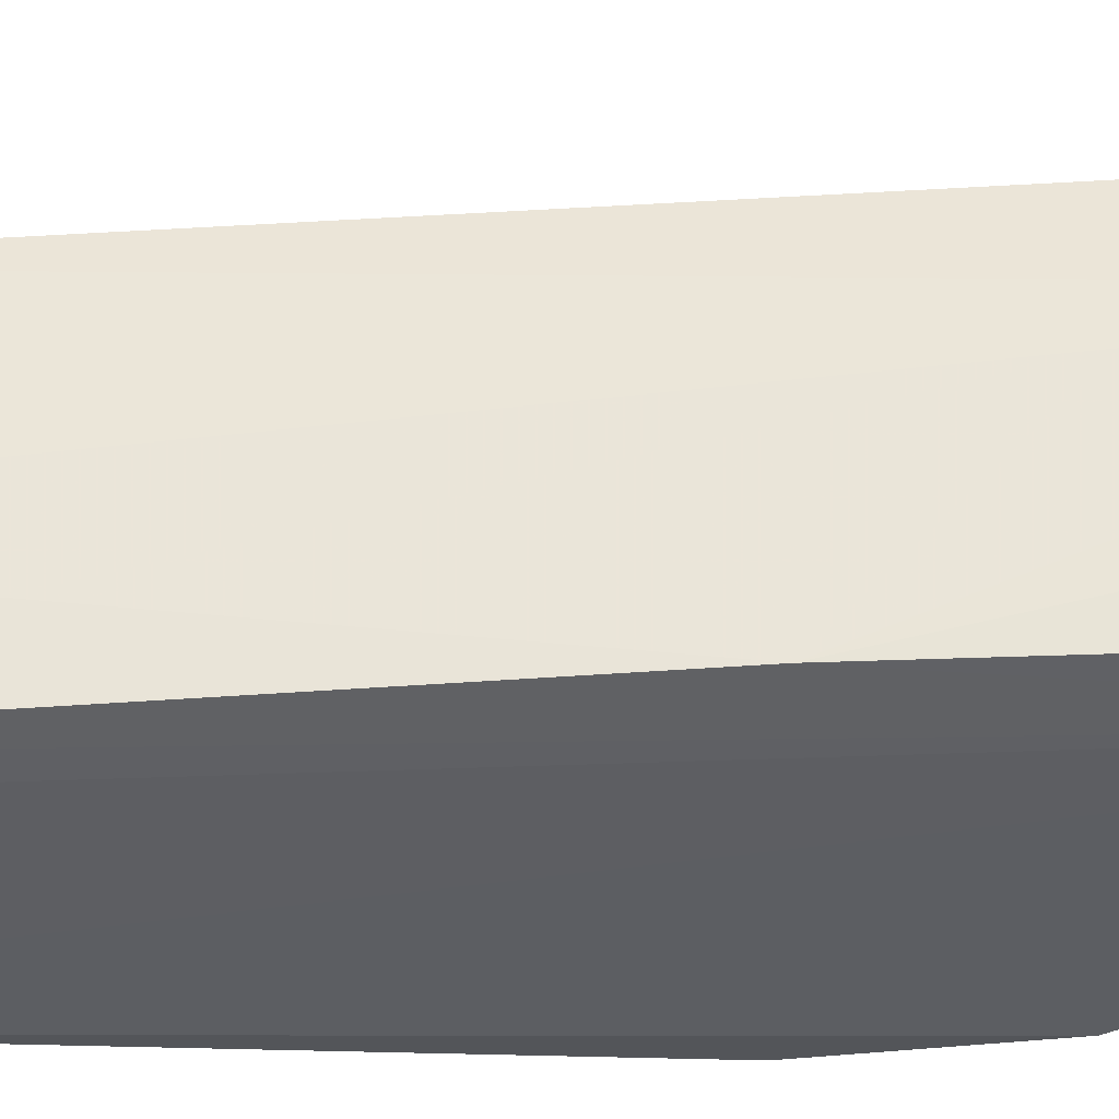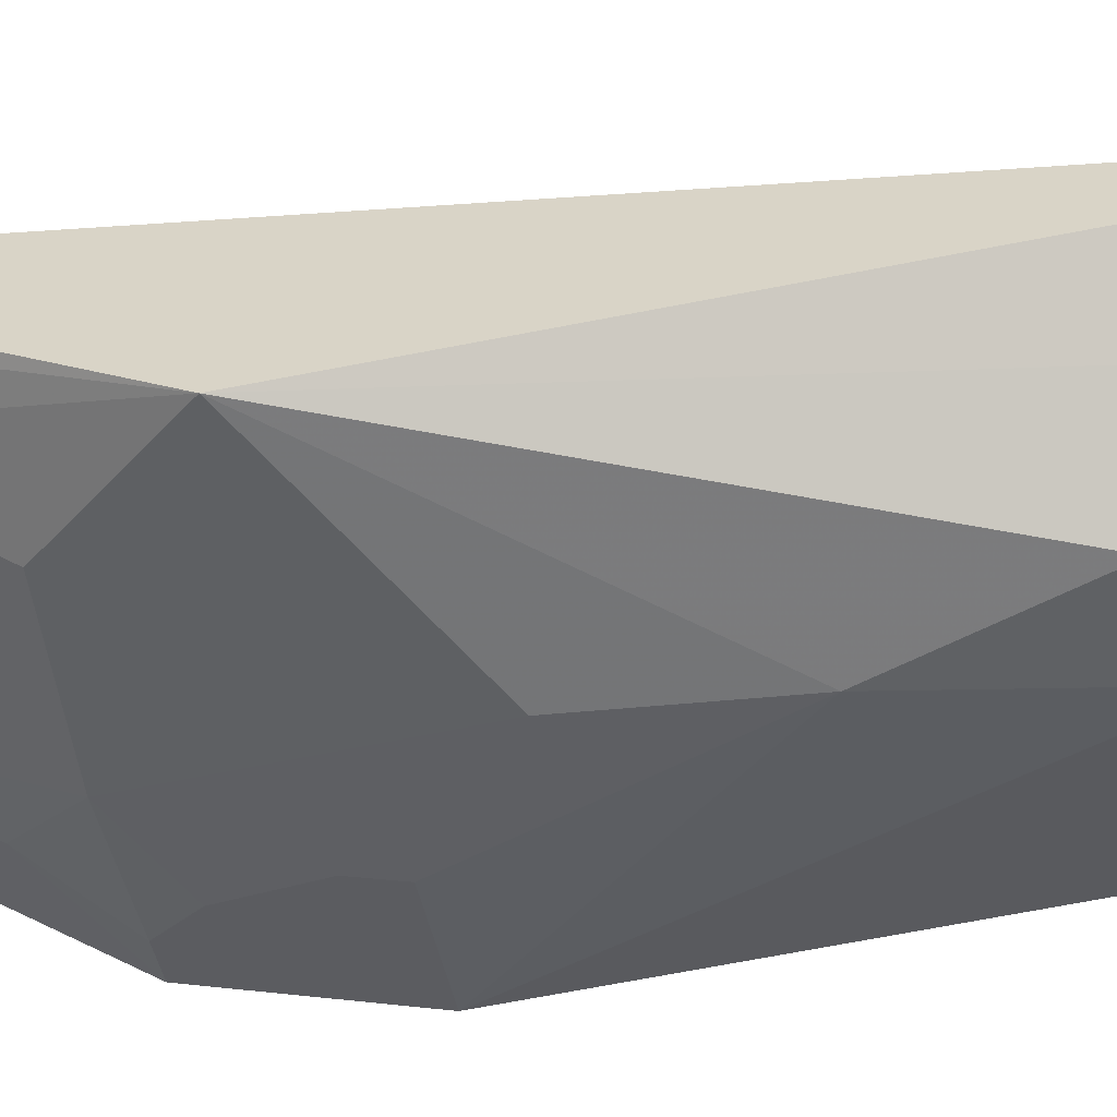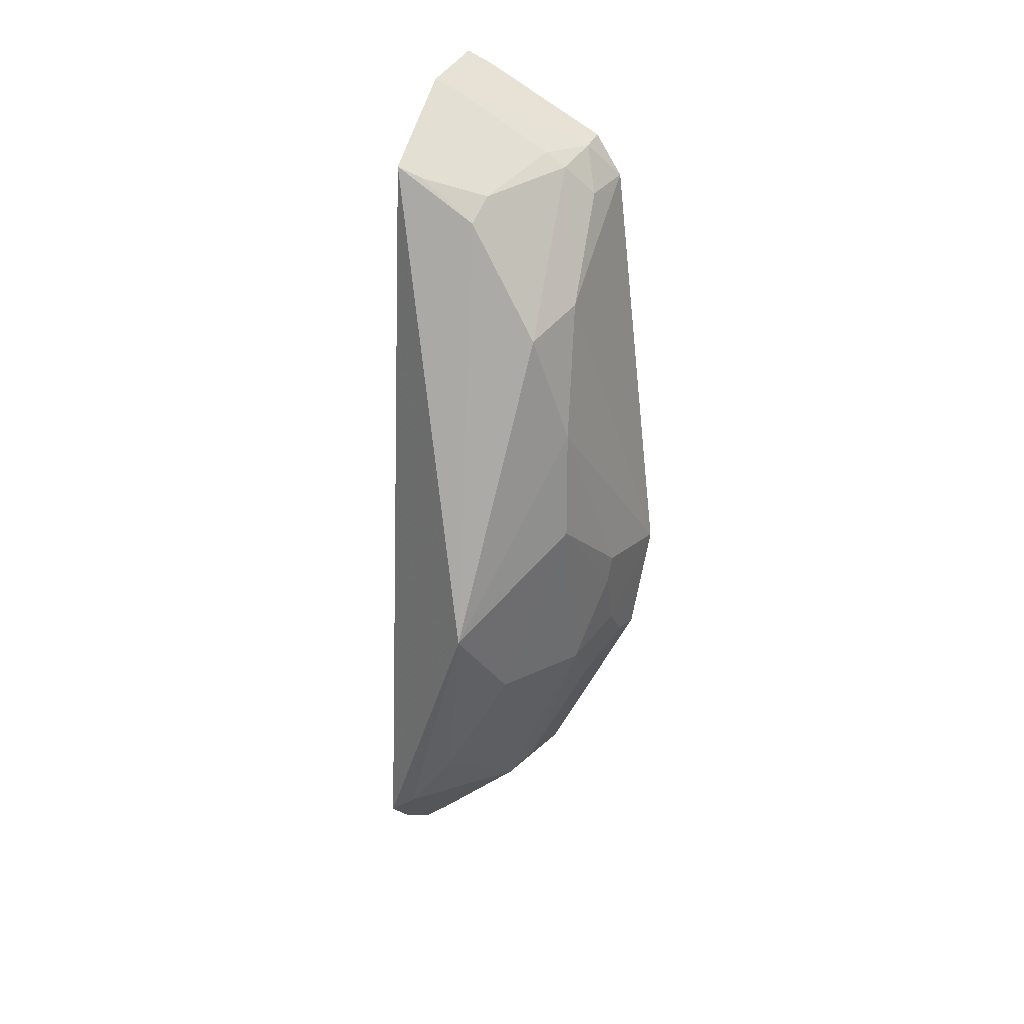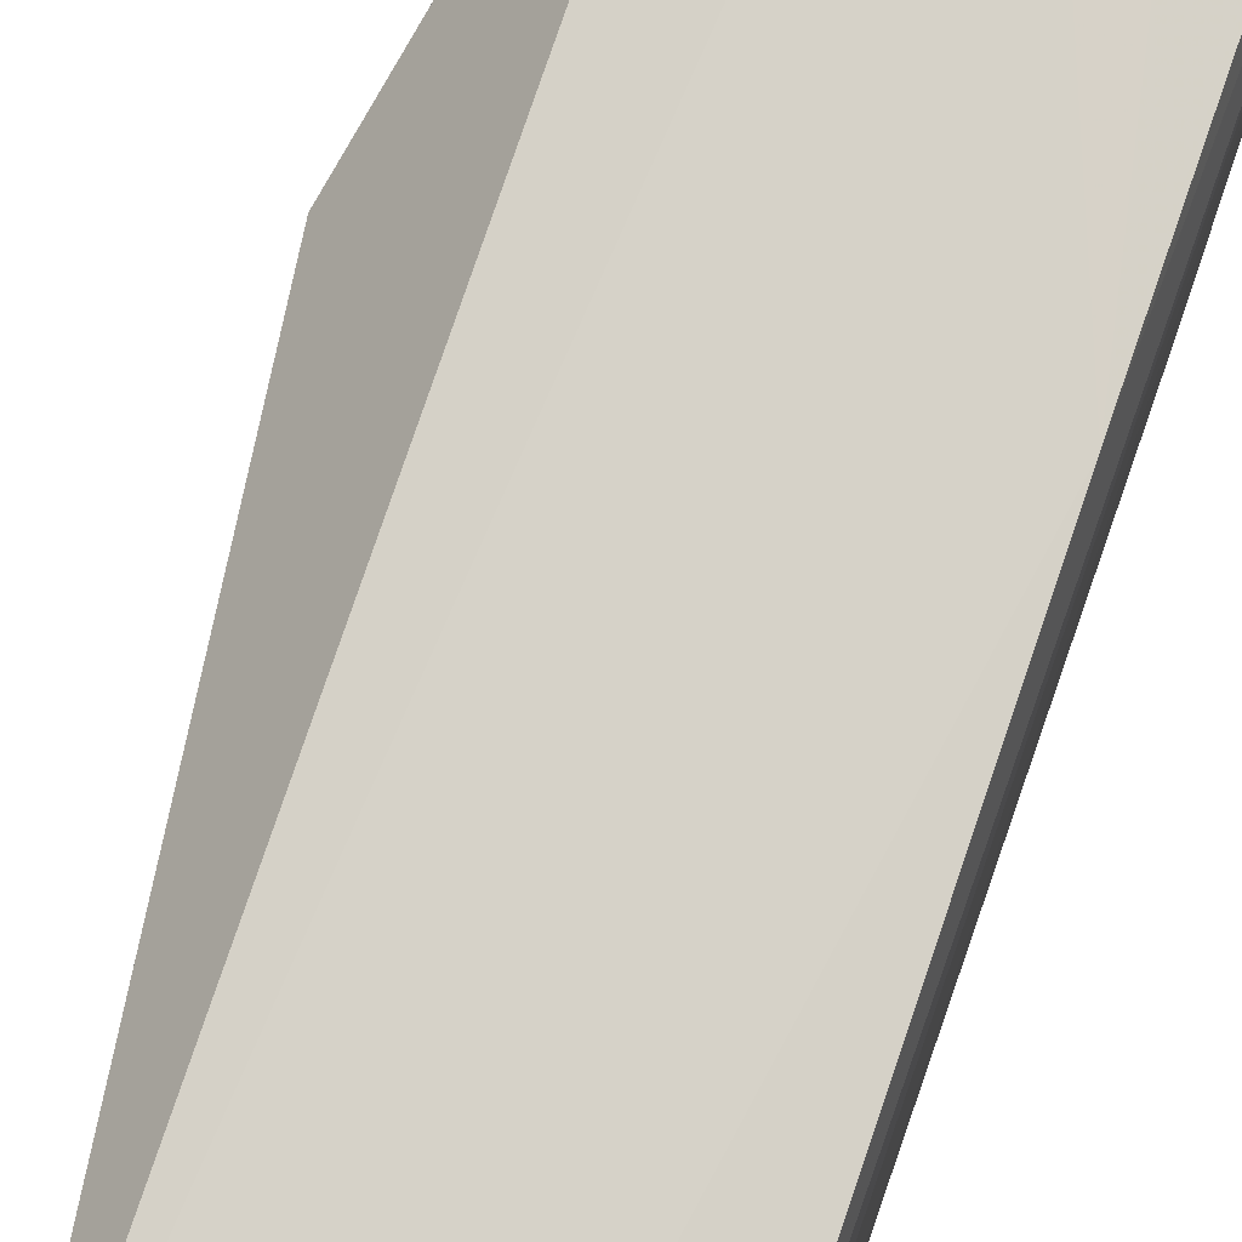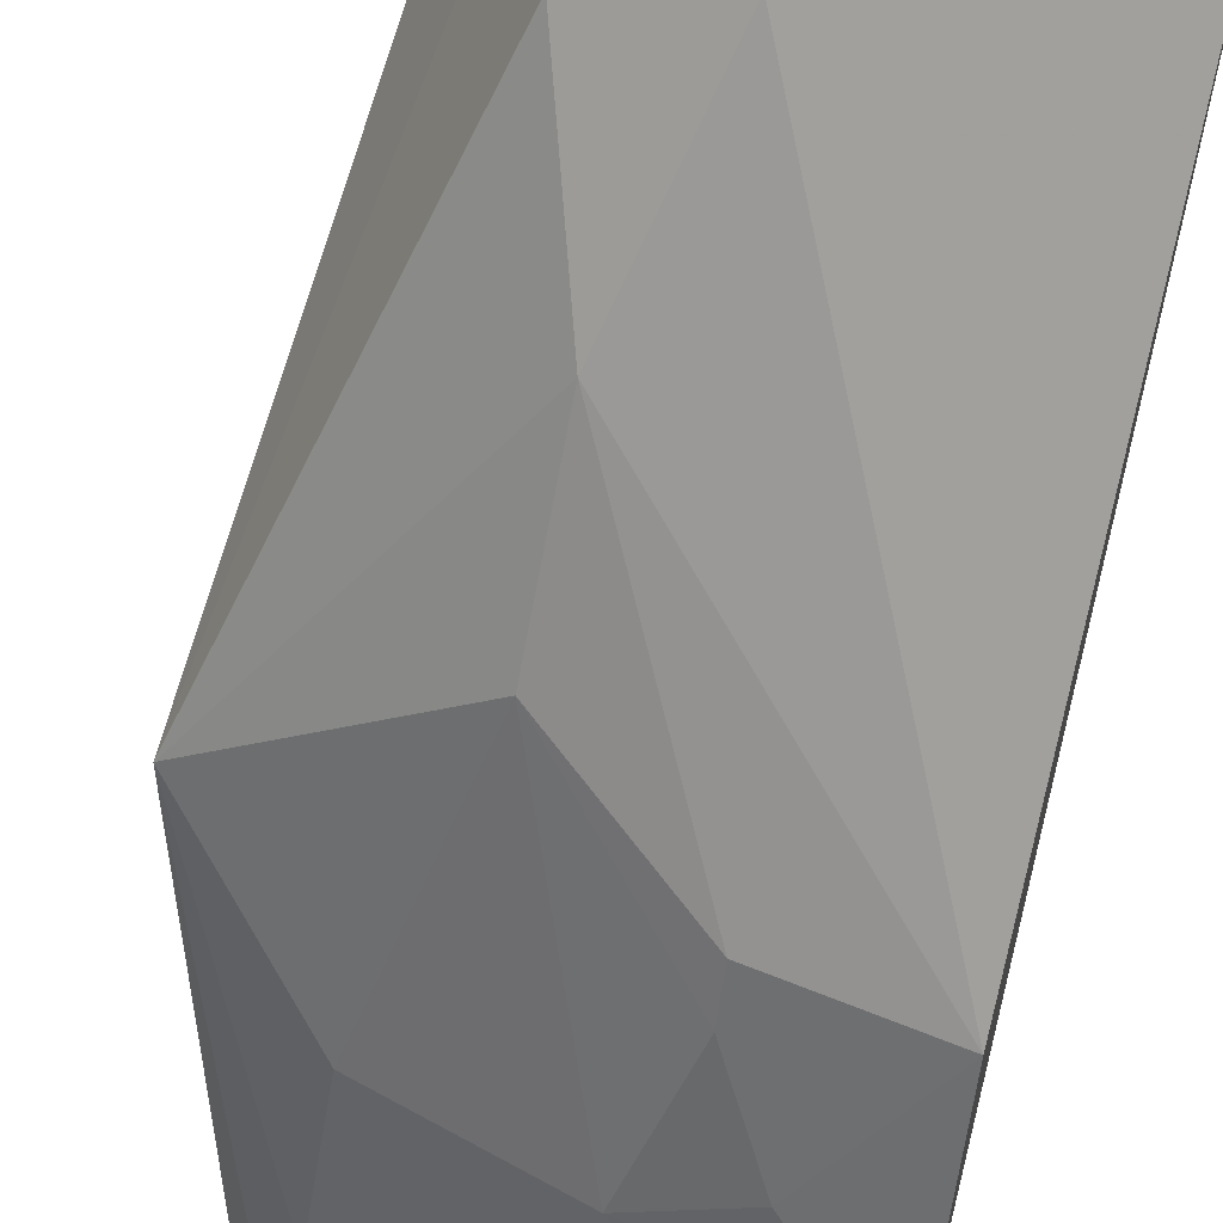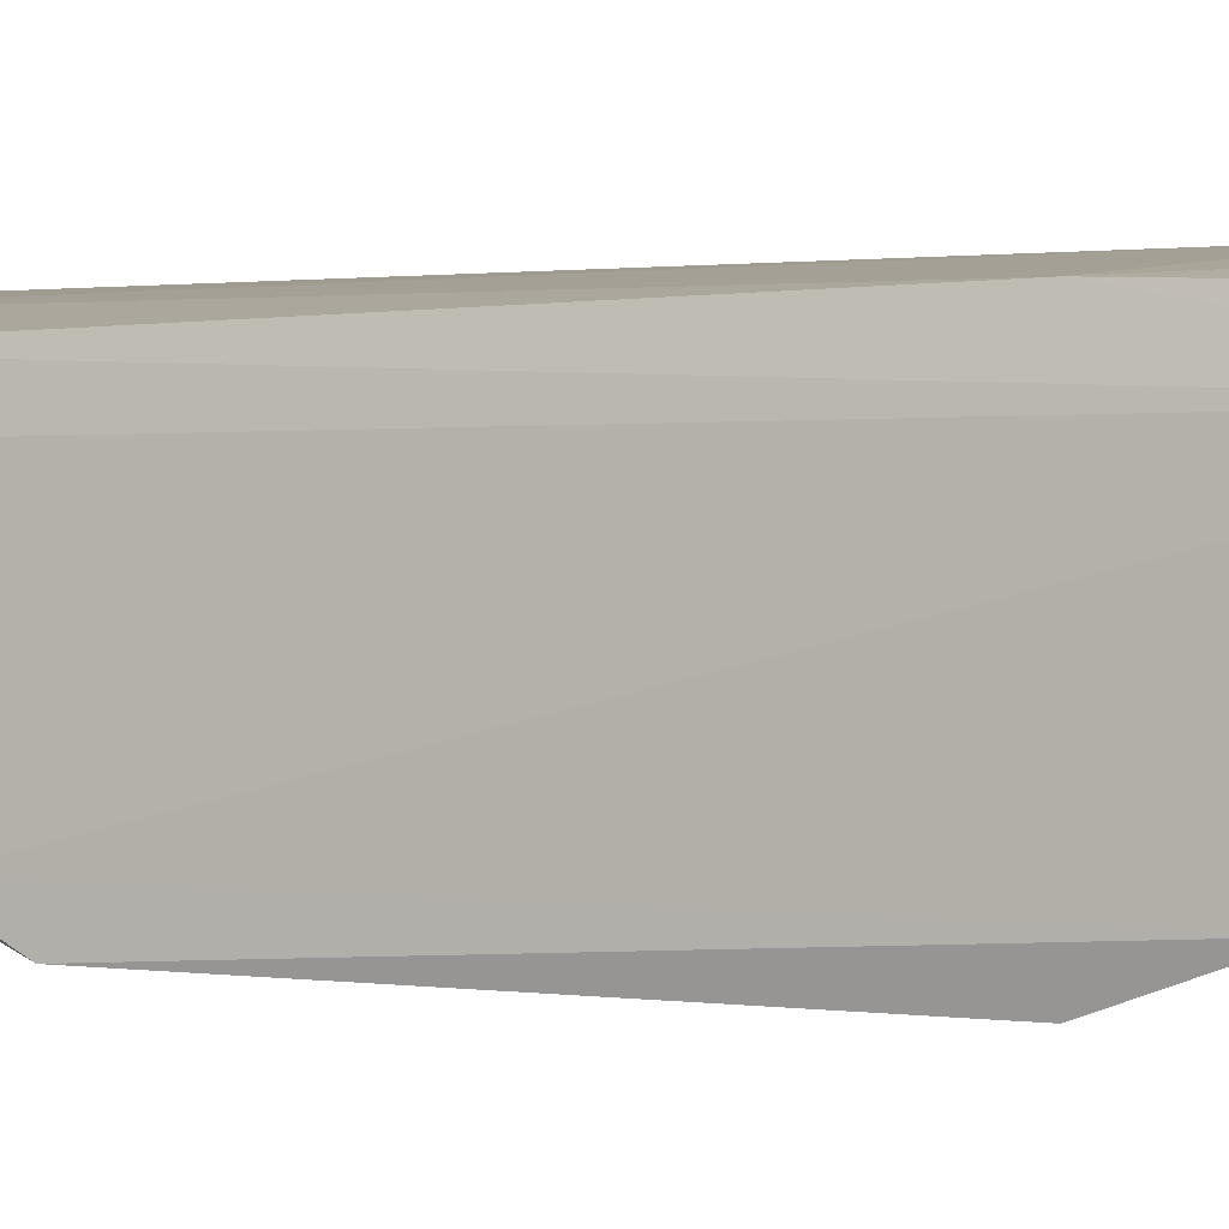
<metadata>
{"format":"obj","ext":"obj","renderer":"f3d","projection":"perspective","resolution":1024,"background":"white","views":[{"elev":52.2,"azim":-92.0,"up":"+Z"},{"elev":-19.7,"azim":103.8,"up":"+Z"},{"elev":24.8,"azim":105.6,"up":"+Y"},{"elev":75.6,"azim":-161.0,"up":"+Z"},{"elev":-65.1,"azim":169.4,"up":"+Z"},{"elev":2.3,"azim":-133.2,"up":"+Z"}]}
</metadata>
<code>
v 0.183 -0.2036 -0.1161
v 0.2777 -0.02512 -0.1679
v 0.2425 0.2141 -0.1294
v 0.1429 0.2523 -0.1356
v 0.1429 -0.01486 -0.2414
v 0.1862 0.2454 -0.1311
v 0.2441 -0.1588 -0.1166
v 0.1436 -0.2114 -0.1225
v 0.2392 0.1295 -0.197
v 0.1439 -0.01543 -0.1232
v 0.211 -0.1853 -0.1136
v 0.1929 -0.07196 -0.2104
v 0.1397 -0.1979 -0.1433
v 0.2377 0.187 -0.1654
v 0.2238 0.01888 -0.2116
v 0.1402 0.1912 -0.2177
v 0.2393 -0.06922 -0.1822
v 0.1764 -0.1671 -0.1676
v 0.1791 -0.1979 -0.1267
v 0.1798 0.2103 -0.1875
v 0.224 0.07404 -0.2115
v 0.184 -0.01235 -0.2281
v 0.1417 0.2461 -0.1474
v 0.1396 -0.07335 -0.2311
v 0.237 -0.1258 -0.1496
v 0.154 -0.1951 -0.1413
v 0.2239 0.1974 -0.1692
v 0.1682 0.1878 -0.2104
v 0.2079 0.14 -0.2105
v 0.1831 -0.02703 -0.2256
v 0.1403 0.2118 -0.2049
v 0.1397 -0.16 -0.1857
v 0.1681 -0.09629 -0.2102
v 0.24 -0.1532 -0.1273
v 0.2392 0.2083 -0.1406
v 0.178 0.2029 -0.1971
v 0.1678 -0.05722 -0.225
v 0.1548 0.2093 -0.2034
v 0.1533 -0.07248 -0.2268
v 0.1677 -0.1563 -0.1787
v 0.1834 0.2394 -0.1422
f 7 2 3
f 10 6 4
f 10 8 1
f 11 1 7
f 11 10 1
f 11 6 10
f 11 7 3
f 11 3 6
f 13 10 4
f 13 8 10
f 14 3 2
f 14 2 9
f 17 15 2
f 17 12 15
f 18 12 17
f 19 1 8
f 19 8 13
f 19 18 1
f 21 9 2
f 21 2 15
f 22 21 15
f 22 5 21
f 23 13 4
f 23 4 6
f 24 16 5
f 25 17 2
f 25 18 17
f 26 19 13
f 26 13 18
f 26 18 19
f 27 14 9
f 27 20 6
f 29 21 5
f 29 5 16
f 29 16 28
f 29 9 21
f 30 22 15
f 30 15 12
f 30 5 22
f 31 13 23
f 31 24 13
f 31 16 24
f 31 23 6
f 32 18 13
f 32 13 24
f 33 32 24
f 34 25 2
f 34 2 7
f 34 18 25
f 34 7 1
f 34 1 18
f 35 3 14
f 35 14 27
f 35 27 6
f 35 6 3
f 36 27 9
f 36 29 28
f 36 9 29
f 36 20 27
f 37 30 12
f 37 5 30
f 38 28 16
f 38 16 31
f 38 36 28
f 38 20 36
f 38 31 6
f 39 33 24
f 39 12 33
f 39 37 12
f 39 24 5
f 39 5 37
f 40 33 12
f 40 12 18
f 40 18 32
f 40 32 33
f 41 38 6
f 41 6 20
f 41 20 38

</code>
